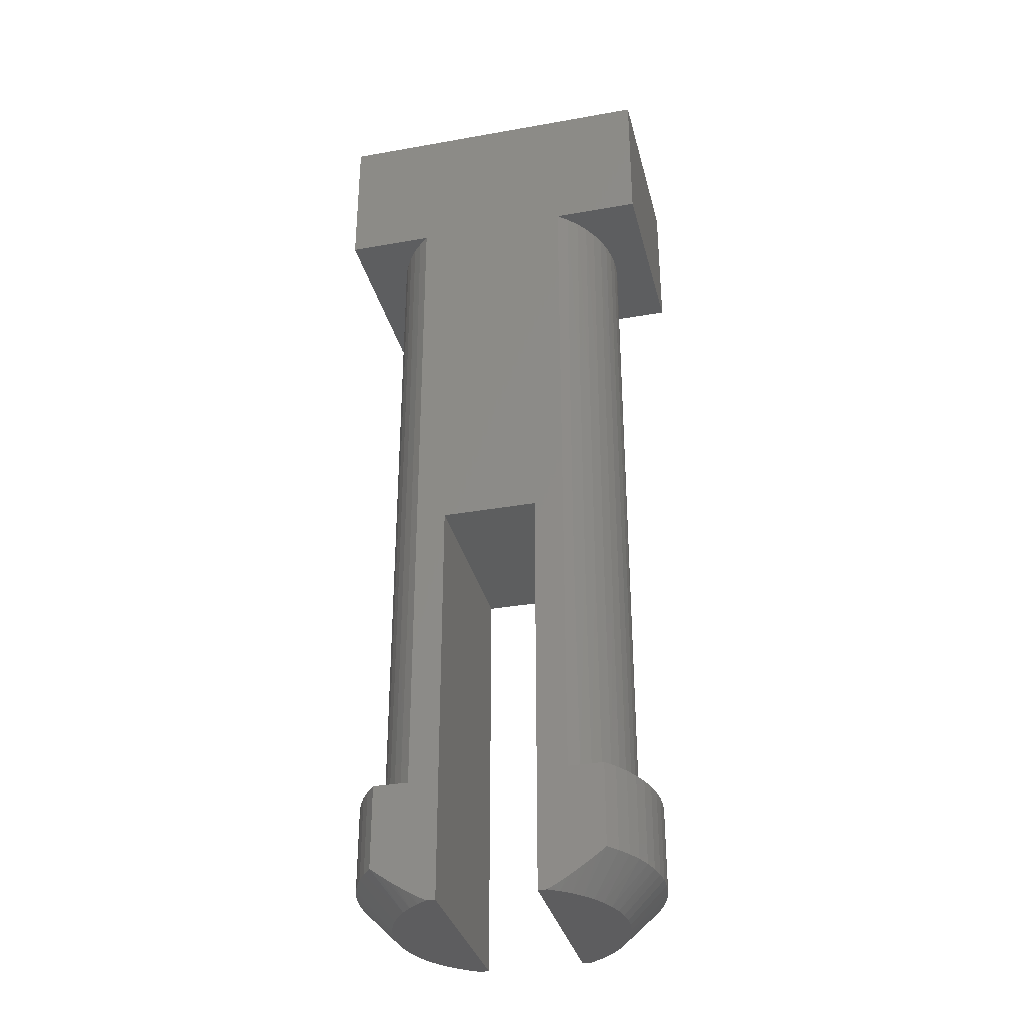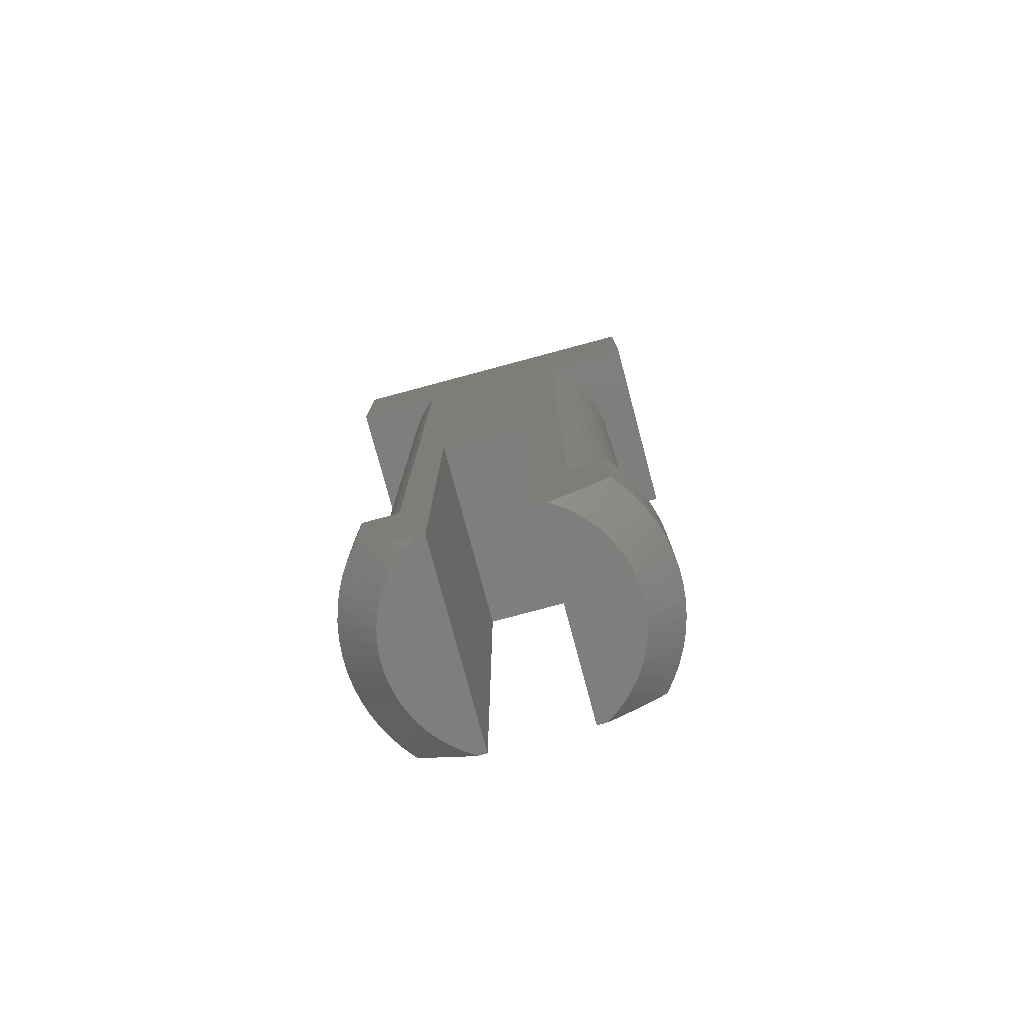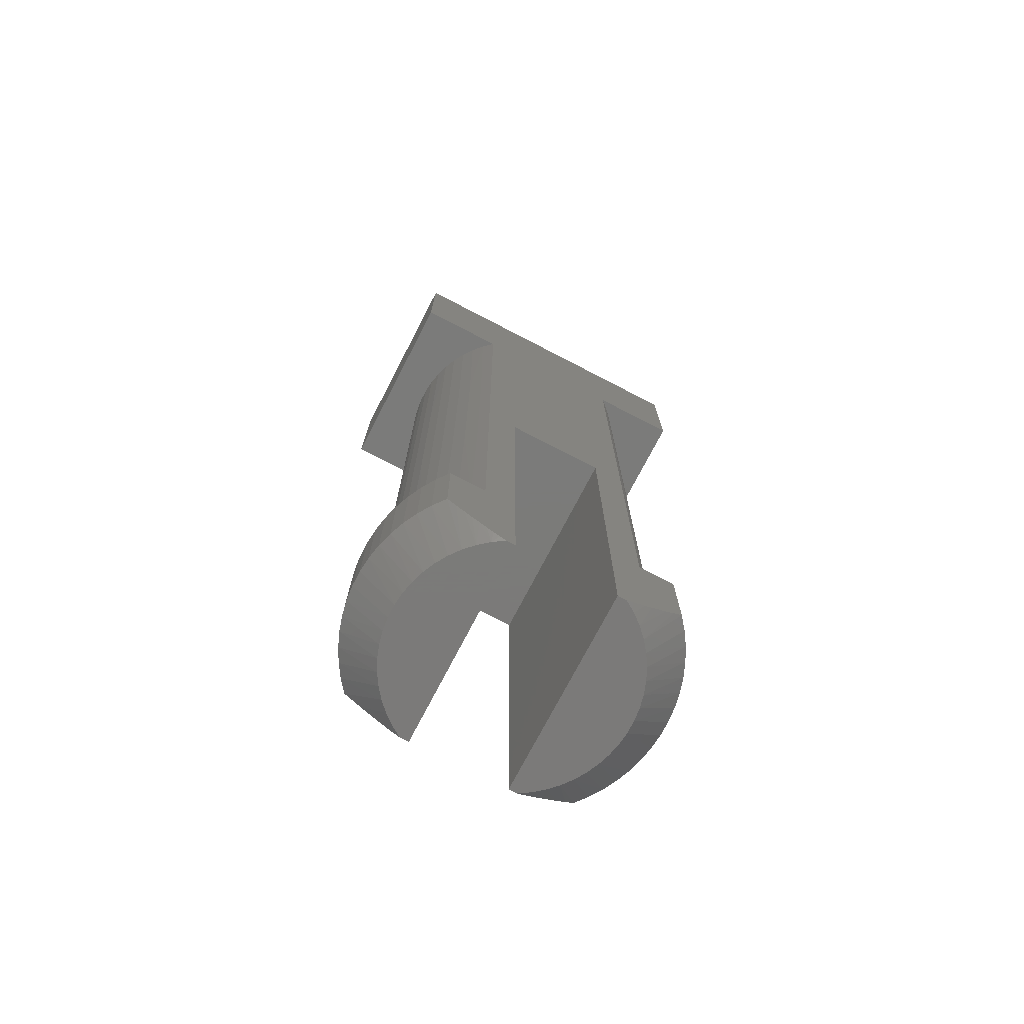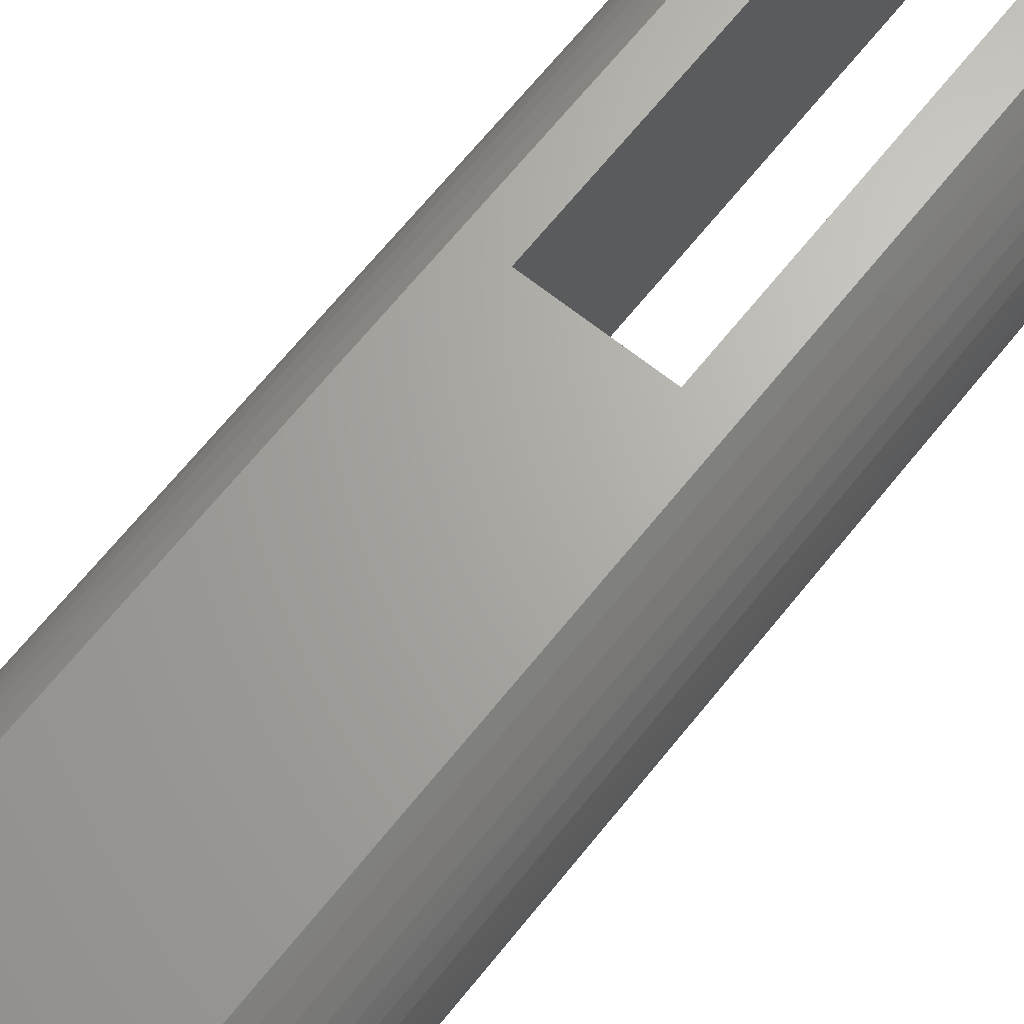
<metadata>
{"format":"stl","ext":"stl","renderer":"f3d","projection":"perspective","resolution":1024,"background":"white","views":[{"elev":-33.4,"azim":-166.3,"up":"+Y"},{"elev":-78.0,"azim":15.0,"up":"+Y"},{"elev":-73.9,"azim":-27.4,"up":"+Y"},{"elev":66.4,"azim":-141.4,"up":"+Z"}]}
</metadata>
<code>
# stl→obj: 284 verts, 564 faces
v -1.908 -6.644 0.1639
v -1.777 -6.644 6.658e-06
v -1.385 -7.168 0.3469
v -1.653 -6.735 6.658e-06
v -1.537 -6.818 6.658e-06
v -1.256 -7.168 0.2158
v -1.428 -6.893 6.658e-06
v -1.325 -6.96 3.329e-06
v -1.114 -7.168 0.09969
v -1.227 -7.02 3.329e-06
v -1.134 -7.075 3.329e-06
v -1.045 -7.124 3.329e-06
v -0.9602 -7.168 3.329e-06
v -1.498 -7.168 0.4914
v -2.022 -6.644 0.3397
v -1.595 -7.168 0.6475
v -2.119 -6.644 0.5255
v -1.673 -7.168 0.8133
v -2.198 -6.644 0.7198
v -1.733 -7.168 0.9868
v -2.257 -6.644 0.9208
v -1.773 -7.168 1.166
v -2.297 -6.644 1.127
v -1.794 -7.168 1.348
v -2.317 -6.644 1.335
v -1.794 -7.168 1.532
v -2.317 -6.644 1.545
v -2.297 -6.644 1.753
v -1.773 -7.168 1.714
v -2.257 -6.644 1.959
v -1.733 -7.168 1.893
v -2.198 -6.644 2.16
v -1.673 -7.168 2.067
v -2.119 -6.644 2.354
v -1.595 -7.168 2.233
v -2.022 -6.644 2.54
v -1.498 -7.168 2.389
v -1.908 -6.644 2.716
v -1.385 -7.168 2.533
v -1.777 -6.644 2.88
v -1.653 -6.735 2.88
v -1.256 -7.168 2.664
v -1.537 -6.818 2.88
v -1.428 -6.893 2.88
v -1.325 -6.96 2.88
v -1.114 -7.168 2.78
v -1.227 -7.02 2.88
v -1.134 -7.075 2.88
v -1.045 -7.124 2.88
v -0.9602 -7.168 2.88
v -1.777 -5.422 6.658e-06
v -1.908 -5.422 0.1639
v -2.022 -5.422 0.3397
v -2.119 -5.422 0.5255
v -2.198 -5.422 0.7198
v -2.257 -5.422 0.9208
v -2.297 -5.422 1.127
v -2.317 -5.422 1.335
v -2.317 -5.422 1.545
v -2.297 -5.422 1.753
v -2.257 -5.422 1.959
v -2.198 -5.422 2.16
v -2.119 -5.422 2.354
v -2.022 -5.422 2.54
v -1.908 -5.422 2.716
v -1.777 -5.422 2.88
v -1.272 -5.422 2.88
v -0.8362 -7.168 2.88
v -0.8362 -1.058 2.88
v -1.272 4.614 2.88
v 0.5601 -1.058 2.88
v 0.9957 4.614 2.88
v 0.9957 -5.422 2.88
v 0.5601 -7.168 2.88
v 0.6841 -7.168 2.88
v 0.7693 -7.124 2.88
v 0.8581 -7.075 2.88
v 0.951 -7.02 2.88
v 1.049 -6.96 2.88
v 1.152 -6.893 2.88
v 1.261 -6.818 2.88
v 1.377 -6.735 2.88
v 1.501 -5.422 2.88
v 1.501 -6.644 2.88
v 2.262 4.614 2.88
v 2.262 6.796 2.88
v -2.538 6.796 2.88
v -2.538 4.614 2.88
v 1.632 -6.644 2.716
v 1.109 -7.168 2.533
v 0.9804 -7.168 2.664
v 0.8382 -7.168 2.78
v 1.222 -7.168 2.389
v 1.746 -6.644 2.54
v 1.318 -7.168 2.233
v 1.843 -6.644 2.354
v 1.397 -7.168 2.067
v 1.921 -6.644 2.16
v 1.457 -7.168 1.893
v 1.981 -6.644 1.959
v 1.497 -7.168 1.714
v 2.021 -6.644 1.753
v 1.518 -7.168 1.532
v 2.041 -6.644 1.545
v 1.518 -7.168 1.348
v 2.041 -6.644 1.335
v 2.021 -6.644 1.127
v 1.497 -7.168 1.166
v 1.981 -6.644 0.9208
v 1.457 -7.168 0.9868
v 1.921 -6.644 0.7198
v 1.397 -7.168 0.8133
v 1.843 -6.644 0.5255
v 1.318 -7.168 0.6475
v 1.746 -6.644 0.3397
v 1.222 -7.168 0.4914
v 1.632 -6.644 0.1639
v 1.109 -7.168 0.3469
v 1.501 -6.644 3.329e-06
v 1.377 -6.735 3.329e-06
v 0.9804 -7.168 0.2158
v 1.261 -6.818 3.329e-06
v 1.152 -6.893 3.329e-06
v 1.049 -6.96 3.329e-06
v 0.8382 -7.168 0.09969
v 0.951 -7.02 3.329e-06
v 0.8581 -7.075 3.329e-06
v 0.7693 -7.124 3.329e-06
v 0.6841 -7.168 3.329e-06
v 0.5601 -7.168 3.329e-06
v 0.5601 -1.058 6.658e-06
v -0.8362 -7.168 3.329e-06
v -0.8362 -1.058 6.658e-06
v -1.418 -5.422 2.752
v -1.55 -5.422 2.608
v -1.666 -5.422 2.452
v -1.765 -5.422 2.284
v -1.845 -5.422 2.106
v -1.906 -5.422 1.921
v -1.948 -5.422 1.731
v -1.968 -5.422 1.537
v -1.968 -5.422 1.343
v -1.948 -5.422 1.149
v -1.906 -5.422 0.9585
v -1.845 -5.422 0.7736
v -1.765 -5.422 0.5961
v -1.666 -5.422 0.4282
v -1.55 -5.422 0.2717
v -1.418 -5.422 0.1285
v -1.272 -5.422 6.658e-06
v 1.632 -5.422 2.716
v 1.746 -5.422 2.54
v 1.843 -5.422 2.354
v 1.921 -5.422 2.16
v 1.981 -5.422 1.959
v 2.021 -5.422 1.753
v 2.041 -5.422 1.545
v 2.041 -5.422 1.335
v 2.021 -5.422 1.127
v 1.981 -5.422 0.9208
v 1.921 -5.422 0.7198
v 1.843 -5.422 0.5255
v 1.746 -5.422 0.3397
v 1.632 -5.422 0.1639
v 1.501 -5.422 6.658e-06
v 0.9957 -5.422 6.658e-06
v 1.142 -5.422 0.1285
v 1.274 -5.422 0.2717
v 1.39 -5.422 0.4282
v 1.489 -5.422 0.5961
v 1.569 -5.422 0.7736
v 1.63 -5.422 0.9585
v 1.671 -5.422 1.149
v 1.692 -5.422 1.343
v 1.692 -5.422 1.537
v 1.671 -5.422 1.731
v 1.63 -5.422 1.921
v 1.569 -5.422 2.106
v 1.489 -5.422 2.284
v 1.39 -5.422 2.452
v 1.274 -5.422 2.608
v 1.142 -5.422 2.752
v 1.122 -2.077 2.771
v 1.122 1.269 2.771
v 1.142 4.614 2.752
v 1.259 1.269 2.626
v 1.274 4.614 2.608
v 1.379 1.269 2.469
v 1.39 4.614 2.452
v 1.481 1.269 2.298
v 1.489 4.614 2.284
v 1.565 1.269 2.118
v 1.569 4.614 2.106
v 1.628 1.269 1.93
v 1.63 4.614 1.921
v 1.671 1.269 1.737
v 1.671 4.614 1.731
v 1.692 1.269 1.537
v 1.692 4.614 1.537
v 1.692 4.614 1.343
v 1.692 1.269 1.343
v 1.671 4.614 1.149
v 1.671 1.269 1.143
v 1.63 4.614 0.9585
v 1.628 1.269 0.9497
v 1.569 4.614 0.7736
v 1.565 1.269 0.7616
v 1.489 4.614 0.5961
v 1.481 1.269 0.5815
v 1.39 4.614 0.4282
v 1.379 1.269 0.4115
v 1.274 4.614 0.2717
v 1.259 1.269 0.2535
v 1.142 4.614 0.1285
v 1.122 1.269 0.1095
v 0.9957 4.614 6.658e-06
v 1.122 -2.077 0.1095
v 1.259 -2.077 0.2535
v 1.379 -2.077 0.4115
v 1.481 -2.077 0.5815
v 1.565 -2.077 0.7616
v 1.628 -2.077 0.9497
v 1.671 -2.077 1.143
v 1.692 -2.077 1.343
v 1.692 -2.077 1.537
v 1.671 -2.077 1.737
v 1.628 -2.077 1.93
v 1.565 -2.077 2.118
v 1.481 -2.077 2.298
v 1.379 -2.077 2.469
v 1.259 -2.077 2.626
v -1.398 -2.077 0.1095
v -1.398 1.269 0.1095
v -1.272 4.614 6.658e-06
v -1.418 4.614 0.1285
v -1.535 1.269 0.2535
v -1.55 4.614 0.2717
v -1.655 1.269 0.4115
v -1.666 4.614 0.4282
v -1.757 1.269 0.5815
v -1.765 4.614 0.5961
v -1.841 1.269 0.7616
v -1.845 4.614 0.7736
v -1.904 1.269 0.9497
v -1.906 4.614 0.9585
v -1.947 1.269 1.143
v -1.948 4.614 1.149
v -1.968 1.269 1.343
v -1.968 4.614 1.343
v -1.968 4.614 1.537
v -1.968 1.269 1.537
v -1.948 4.614 1.731
v -1.947 1.269 1.737
v -1.906 4.614 1.921
v -1.904 1.269 1.93
v -1.845 4.614 2.106
v -1.841 1.269 2.118
v -1.765 4.614 2.284
v -1.757 1.269 2.298
v -1.666 4.614 2.452
v -1.655 1.269 2.469
v -1.55 4.614 2.608
v -1.535 1.269 2.626
v -1.418 4.614 2.752
v -1.398 1.269 2.771
v -1.398 -2.077 2.771
v -1.535 -2.077 2.626
v -1.655 -2.077 2.469
v -1.757 -2.077 2.298
v -1.841 -2.077 2.118
v -1.904 -2.077 1.93
v -1.947 -2.077 1.737
v -1.968 -2.077 1.537
v -1.968 -2.077 1.343
v -1.947 -2.077 1.143
v -1.904 -2.077 0.9497
v -1.841 -2.077 0.7616
v -1.757 -2.077 0.5815
v -1.655 -2.077 0.4115
v -1.535 -2.077 0.2535
v 2.262 4.614 6.658e-06
v -2.538 4.614 6.658e-06
v 2.262 6.796 6.658e-06
v -2.538 6.796 6.658e-06
f 1 2 3
f 3 2 4
f 3 4 5
f 3 5 6
f 6 5 7
f 6 7 8
f 6 8 9
f 9 8 10
f 9 10 11
f 11 12 9
f 9 12 13
f 3 14 1
f 1 14 15
f 15 14 16
f 15 16 17
f 17 16 18
f 17 18 19
f 19 18 20
f 19 20 21
f 21 20 22
f 21 22 23
f 23 22 24
f 23 24 25
f 25 24 26
f 25 26 27
f 27 26 28
f 28 26 29
f 28 29 30
f 30 29 31
f 30 31 32
f 32 31 33
f 32 33 34
f 34 33 35
f 34 35 36
f 36 35 37
f 36 37 38
f 38 37 39
f 38 39 40
f 40 39 41
f 41 39 42
f 41 42 43
f 43 42 44
f 44 42 45
f 45 42 46
f 45 46 47
f 47 46 48
f 48 46 49
f 49 46 50
f 51 2 52
f 52 2 1
f 52 1 53
f 53 1 15
f 53 15 17
f 53 17 54
f 54 17 19
f 54 19 55
f 55 19 21
f 55 21 56
f 56 21 23
f 56 23 57
f 57 23 25
f 57 25 58
f 58 25 27
f 58 27 59
f 59 27 28
f 59 28 60
f 60 28 30
f 60 30 61
f 61 30 32
f 61 32 62
f 62 32 34
f 62 34 63
f 63 34 36
f 63 36 64
f 64 36 38
f 64 38 65
f 65 38 40
f 65 40 66
f 40 41 66
f 66 41 67
f 67 41 43
f 67 43 44
f 44 45 67
f 67 45 47
f 67 47 48
f 48 49 67
f 67 49 50
f 67 50 68
f 68 69 67
f 67 69 70
f 70 69 71
f 70 71 72
f 72 71 73
f 73 71 74
f 73 74 75
f 75 76 73
f 73 76 77
f 73 77 78
f 78 79 73
f 73 79 80
f 73 80 81
f 81 82 73
f 73 82 83
f 83 82 84
f 85 86 72
f 72 86 87
f 72 87 70
f 70 87 88
f 89 84 90
f 90 84 82
f 90 82 81
f 90 81 91
f 91 81 80
f 91 80 79
f 91 79 92
f 92 79 78
f 92 78 77
f 77 76 92
f 92 76 75
f 90 93 89
f 89 93 94
f 94 93 95
f 94 95 96
f 96 95 97
f 96 97 98
f 98 97 99
f 98 99 100
f 100 99 101
f 100 101 102
f 102 101 103
f 102 103 104
f 104 103 105
f 104 105 106
f 106 105 107
f 107 105 108
f 107 108 109
f 109 108 110
f 109 110 111
f 111 110 112
f 111 112 113
f 113 112 114
f 113 114 115
f 115 114 116
f 115 116 117
f 117 116 118
f 117 118 119
f 119 118 120
f 120 118 121
f 120 121 122
f 122 121 123
f 123 121 124
f 124 121 125
f 124 125 126
f 126 125 127
f 127 125 128
f 128 125 129
f 125 92 129
f 129 92 75
f 129 75 74
f 92 125 91
f 91 125 121
f 91 121 90
f 90 121 118
f 90 118 93
f 93 118 116
f 93 116 95
f 95 116 114
f 95 114 97
f 97 114 112
f 97 112 99
f 99 112 110
f 99 110 101
f 101 110 108
f 101 108 103
f 103 108 105
f 74 130 129
f 130 74 131
f 131 74 71
f 68 132 69
f 69 132 133
f 133 131 69
f 69 131 71
f 67 134 66
f 66 134 135
f 66 135 136
f 66 136 65
f 65 136 137
f 65 137 64
f 64 137 138
f 64 138 63
f 63 138 139
f 63 139 62
f 62 139 61
f 61 139 140
f 61 140 60
f 60 140 141
f 60 141 59
f 59 141 142
f 59 142 58
f 58 142 57
f 57 142 143
f 57 143 56
f 56 143 144
f 56 144 55
f 55 144 54
f 54 144 145
f 54 145 53
f 53 145 146
f 53 146 52
f 52 146 147
f 52 147 51
f 51 147 148
f 51 148 149
f 149 150 51
f 83 84 151
f 151 84 89
f 151 89 152
f 152 89 94
f 152 94 96
f 152 96 153
f 153 96 98
f 153 98 154
f 154 98 100
f 154 100 155
f 155 100 102
f 155 102 156
f 156 102 104
f 156 104 157
f 157 104 106
f 157 106 158
f 158 106 107
f 158 107 159
f 159 107 109
f 159 109 160
f 160 109 111
f 160 111 161
f 161 111 113
f 161 113 162
f 162 113 115
f 162 115 163
f 163 115 117
f 163 117 164
f 164 117 119
f 164 119 165
f 166 167 165
f 165 167 168
f 165 168 169
f 165 169 164
f 164 169 170
f 164 170 163
f 163 170 171
f 163 171 162
f 162 171 172
f 162 172 161
f 161 172 160
f 160 172 173
f 160 173 159
f 159 173 174
f 159 174 158
f 158 174 175
f 158 175 157
f 157 175 156
f 156 175 176
f 156 176 155
f 155 176 177
f 155 177 154
f 154 177 153
f 153 177 178
f 153 178 152
f 152 178 179
f 152 179 151
f 151 179 180
f 151 180 83
f 83 180 181
f 83 181 182
f 182 73 83
f 182 183 73
f 73 183 184
f 73 184 72
f 72 184 185
f 185 184 186
f 185 186 187
f 187 186 188
f 187 188 189
f 189 188 190
f 189 190 191
f 191 190 192
f 191 192 193
f 193 192 194
f 193 194 195
f 195 194 196
f 195 196 197
f 197 196 198
f 197 198 199
f 199 198 200
f 200 198 201
f 200 201 202
f 202 201 203
f 202 203 204
f 204 203 205
f 204 205 206
f 206 205 207
f 206 207 208
f 208 207 209
f 208 209 210
f 210 209 211
f 210 211 212
f 212 211 213
f 212 213 214
f 214 213 215
f 214 215 216
f 216 215 217
f 216 217 166
f 166 217 167
f 167 217 218
f 167 218 168
f 168 218 219
f 168 219 169
f 169 219 220
f 169 220 170
f 170 220 221
f 170 221 171
f 171 221 222
f 171 222 172
f 172 222 223
f 172 223 173
f 173 223 224
f 173 224 174
f 174 224 175
f 175 224 225
f 175 225 176
f 176 225 226
f 176 226 177
f 177 226 227
f 177 227 178
f 178 227 228
f 178 228 179
f 179 228 229
f 179 229 180
f 180 229 230
f 180 230 181
f 181 230 231
f 181 231 182
f 182 231 183
f 186 184 183
f 188 186 231
f 231 186 183
f 190 188 230
f 230 188 231
f 192 190 229
f 229 190 230
f 194 192 228
f 228 192 229
f 196 194 227
f 227 194 228
f 198 196 226
f 226 196 227
f 201 198 225
f 225 198 226
f 201 225 224
f 203 201 224
f 205 203 223
f 223 203 224
f 207 205 222
f 222 205 223
f 209 207 221
f 221 207 222
f 211 209 220
f 220 209 221
f 213 211 219
f 219 211 220
f 215 213 218
f 218 213 219
f 217 215 218
f 149 232 150
f 150 232 233
f 150 233 234
f 234 233 235
f 235 233 236
f 235 236 237
f 237 236 238
f 237 238 239
f 239 238 240
f 239 240 241
f 241 240 242
f 241 242 243
f 243 242 244
f 243 244 245
f 245 244 246
f 245 246 247
f 247 246 248
f 247 248 249
f 249 248 250
f 250 248 251
f 250 251 252
f 252 251 253
f 252 253 254
f 254 253 255
f 254 255 256
f 256 255 257
f 256 257 258
f 258 257 259
f 258 259 260
f 260 259 261
f 260 261 262
f 262 261 263
f 262 263 264
f 264 263 265
f 264 265 70
f 70 265 266
f 70 266 67
f 67 266 134
f 134 266 267
f 134 267 135
f 135 267 268
f 135 268 136
f 136 268 269
f 136 269 137
f 137 269 270
f 137 270 138
f 138 270 271
f 138 271 139
f 139 271 272
f 139 272 140
f 140 272 273
f 140 273 141
f 141 273 142
f 142 273 274
f 142 274 143
f 143 274 275
f 143 275 144
f 144 275 276
f 144 276 145
f 145 276 277
f 145 277 146
f 146 277 278
f 146 278 147
f 147 278 279
f 147 279 148
f 148 279 280
f 148 280 149
f 149 280 232
f 236 233 232
f 238 236 280
f 280 236 232
f 240 238 279
f 279 238 280
f 242 240 278
f 278 240 279
f 244 242 277
f 277 242 278
f 246 244 276
f 276 244 277
f 248 246 275
f 275 246 276
f 251 248 274
f 274 248 275
f 251 274 273
f 253 251 273
f 255 253 272
f 272 253 273
f 257 255 271
f 271 255 272
f 259 257 270
f 270 257 271
f 261 259 269
f 269 259 270
f 263 261 268
f 268 261 269
f 265 263 267
f 267 263 268
f 266 265 267
f 68 50 13
f 13 50 46
f 13 46 9
f 9 46 42
f 9 42 6
f 6 42 39
f 6 39 3
f 3 39 37
f 3 37 14
f 14 37 35
f 14 35 16
f 16 35 33
f 16 33 18
f 18 33 31
f 18 31 20
f 20 31 29
f 20 29 22
f 22 29 26
f 22 26 24
f 13 132 68
f 72 185 85
f 85 185 187
f 85 187 189
f 189 191 85
f 85 191 193
f 85 193 195
f 195 197 85
f 85 197 199
f 85 199 200
f 85 200 281
f 281 200 202
f 281 202 204
f 204 206 281
f 281 206 208
f 281 208 210
f 210 212 281
f 281 212 214
f 281 214 216
f 234 235 282
f 282 235 237
f 282 237 239
f 239 241 282
f 282 241 243
f 282 243 245
f 245 247 282
f 282 247 249
f 282 249 88
f 88 249 250
f 88 250 252
f 252 254 88
f 88 254 256
f 88 256 258
f 258 260 88
f 88 260 262
f 88 262 264
f 264 70 88
f 283 86 281
f 281 86 85
f 132 13 150
f 150 13 12
f 150 12 11
f 11 10 150
f 150 10 8
f 150 8 7
f 7 5 150
f 150 5 4
f 150 4 51
f 51 4 2
f 132 150 133
f 133 150 234
f 133 234 216
f 216 234 283
f 216 283 281
f 282 284 234
f 234 284 283
f 133 216 131
f 131 216 166
f 131 166 130
f 130 166 129
f 129 166 128
f 128 166 127
f 127 166 126
f 126 166 124
f 124 166 123
f 123 166 122
f 122 166 120
f 120 166 165
f 120 165 119
f 87 284 88
f 88 284 282
f 284 87 283
f 283 87 86

</code>
